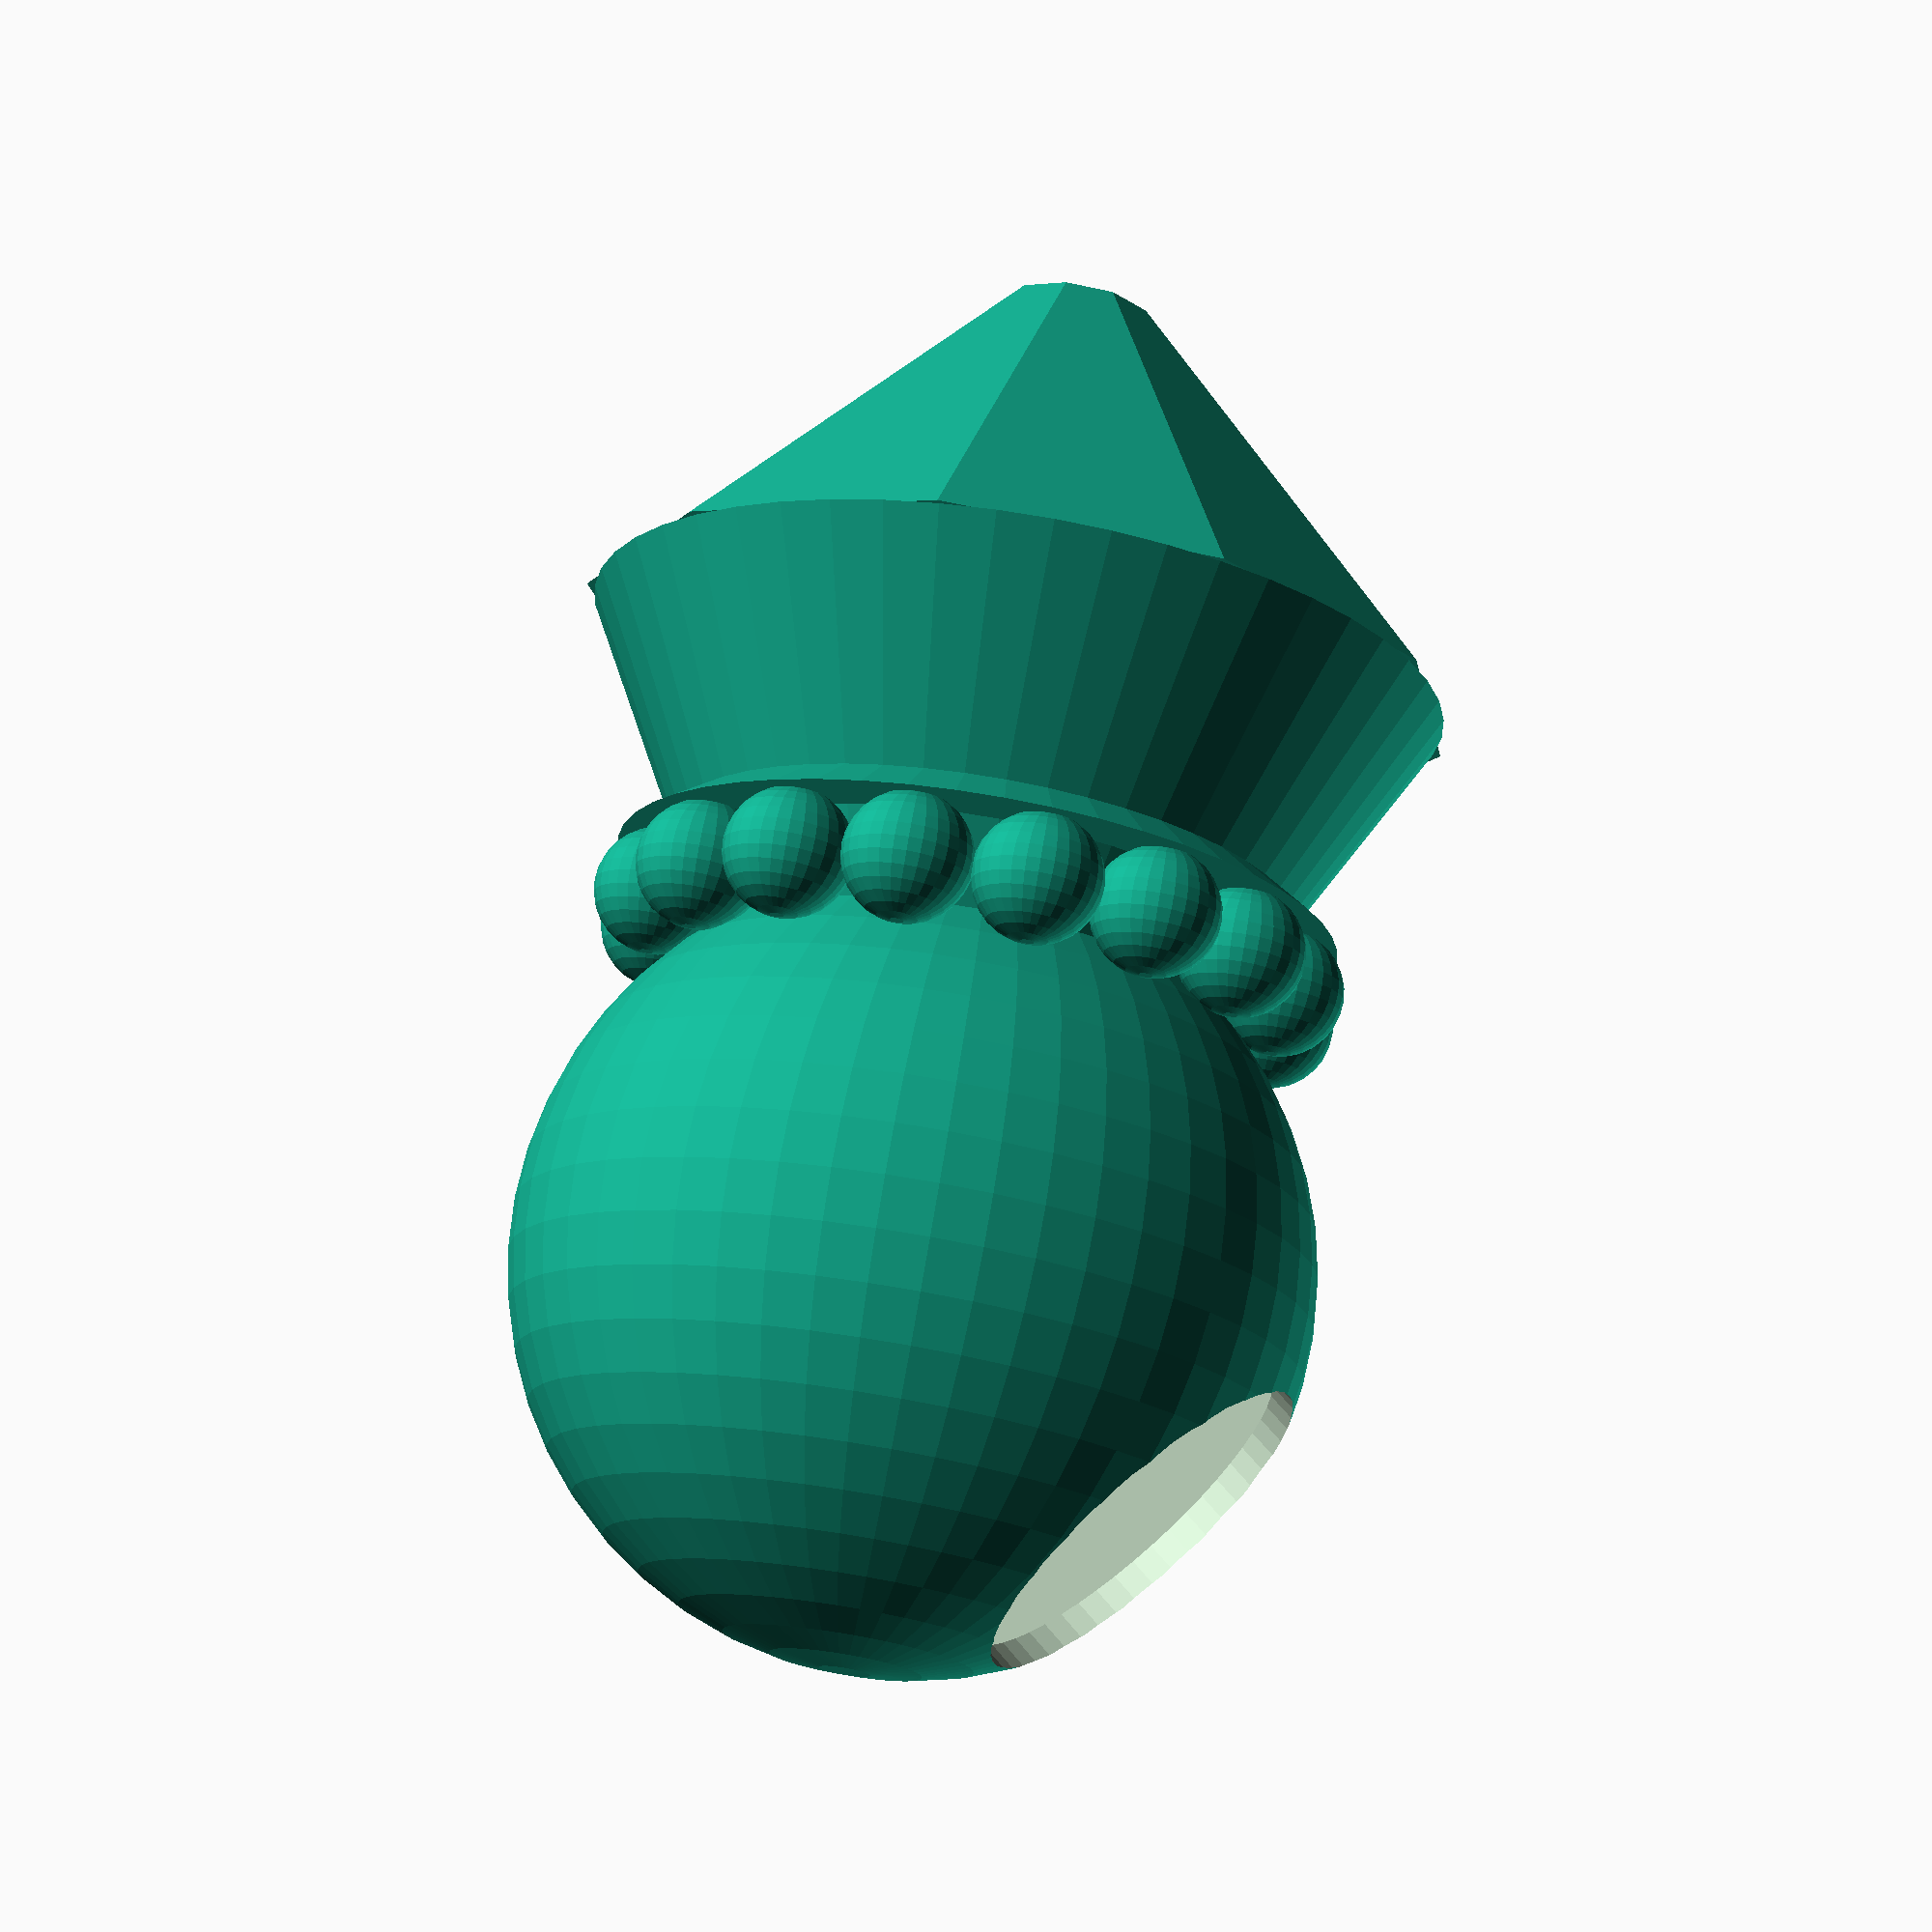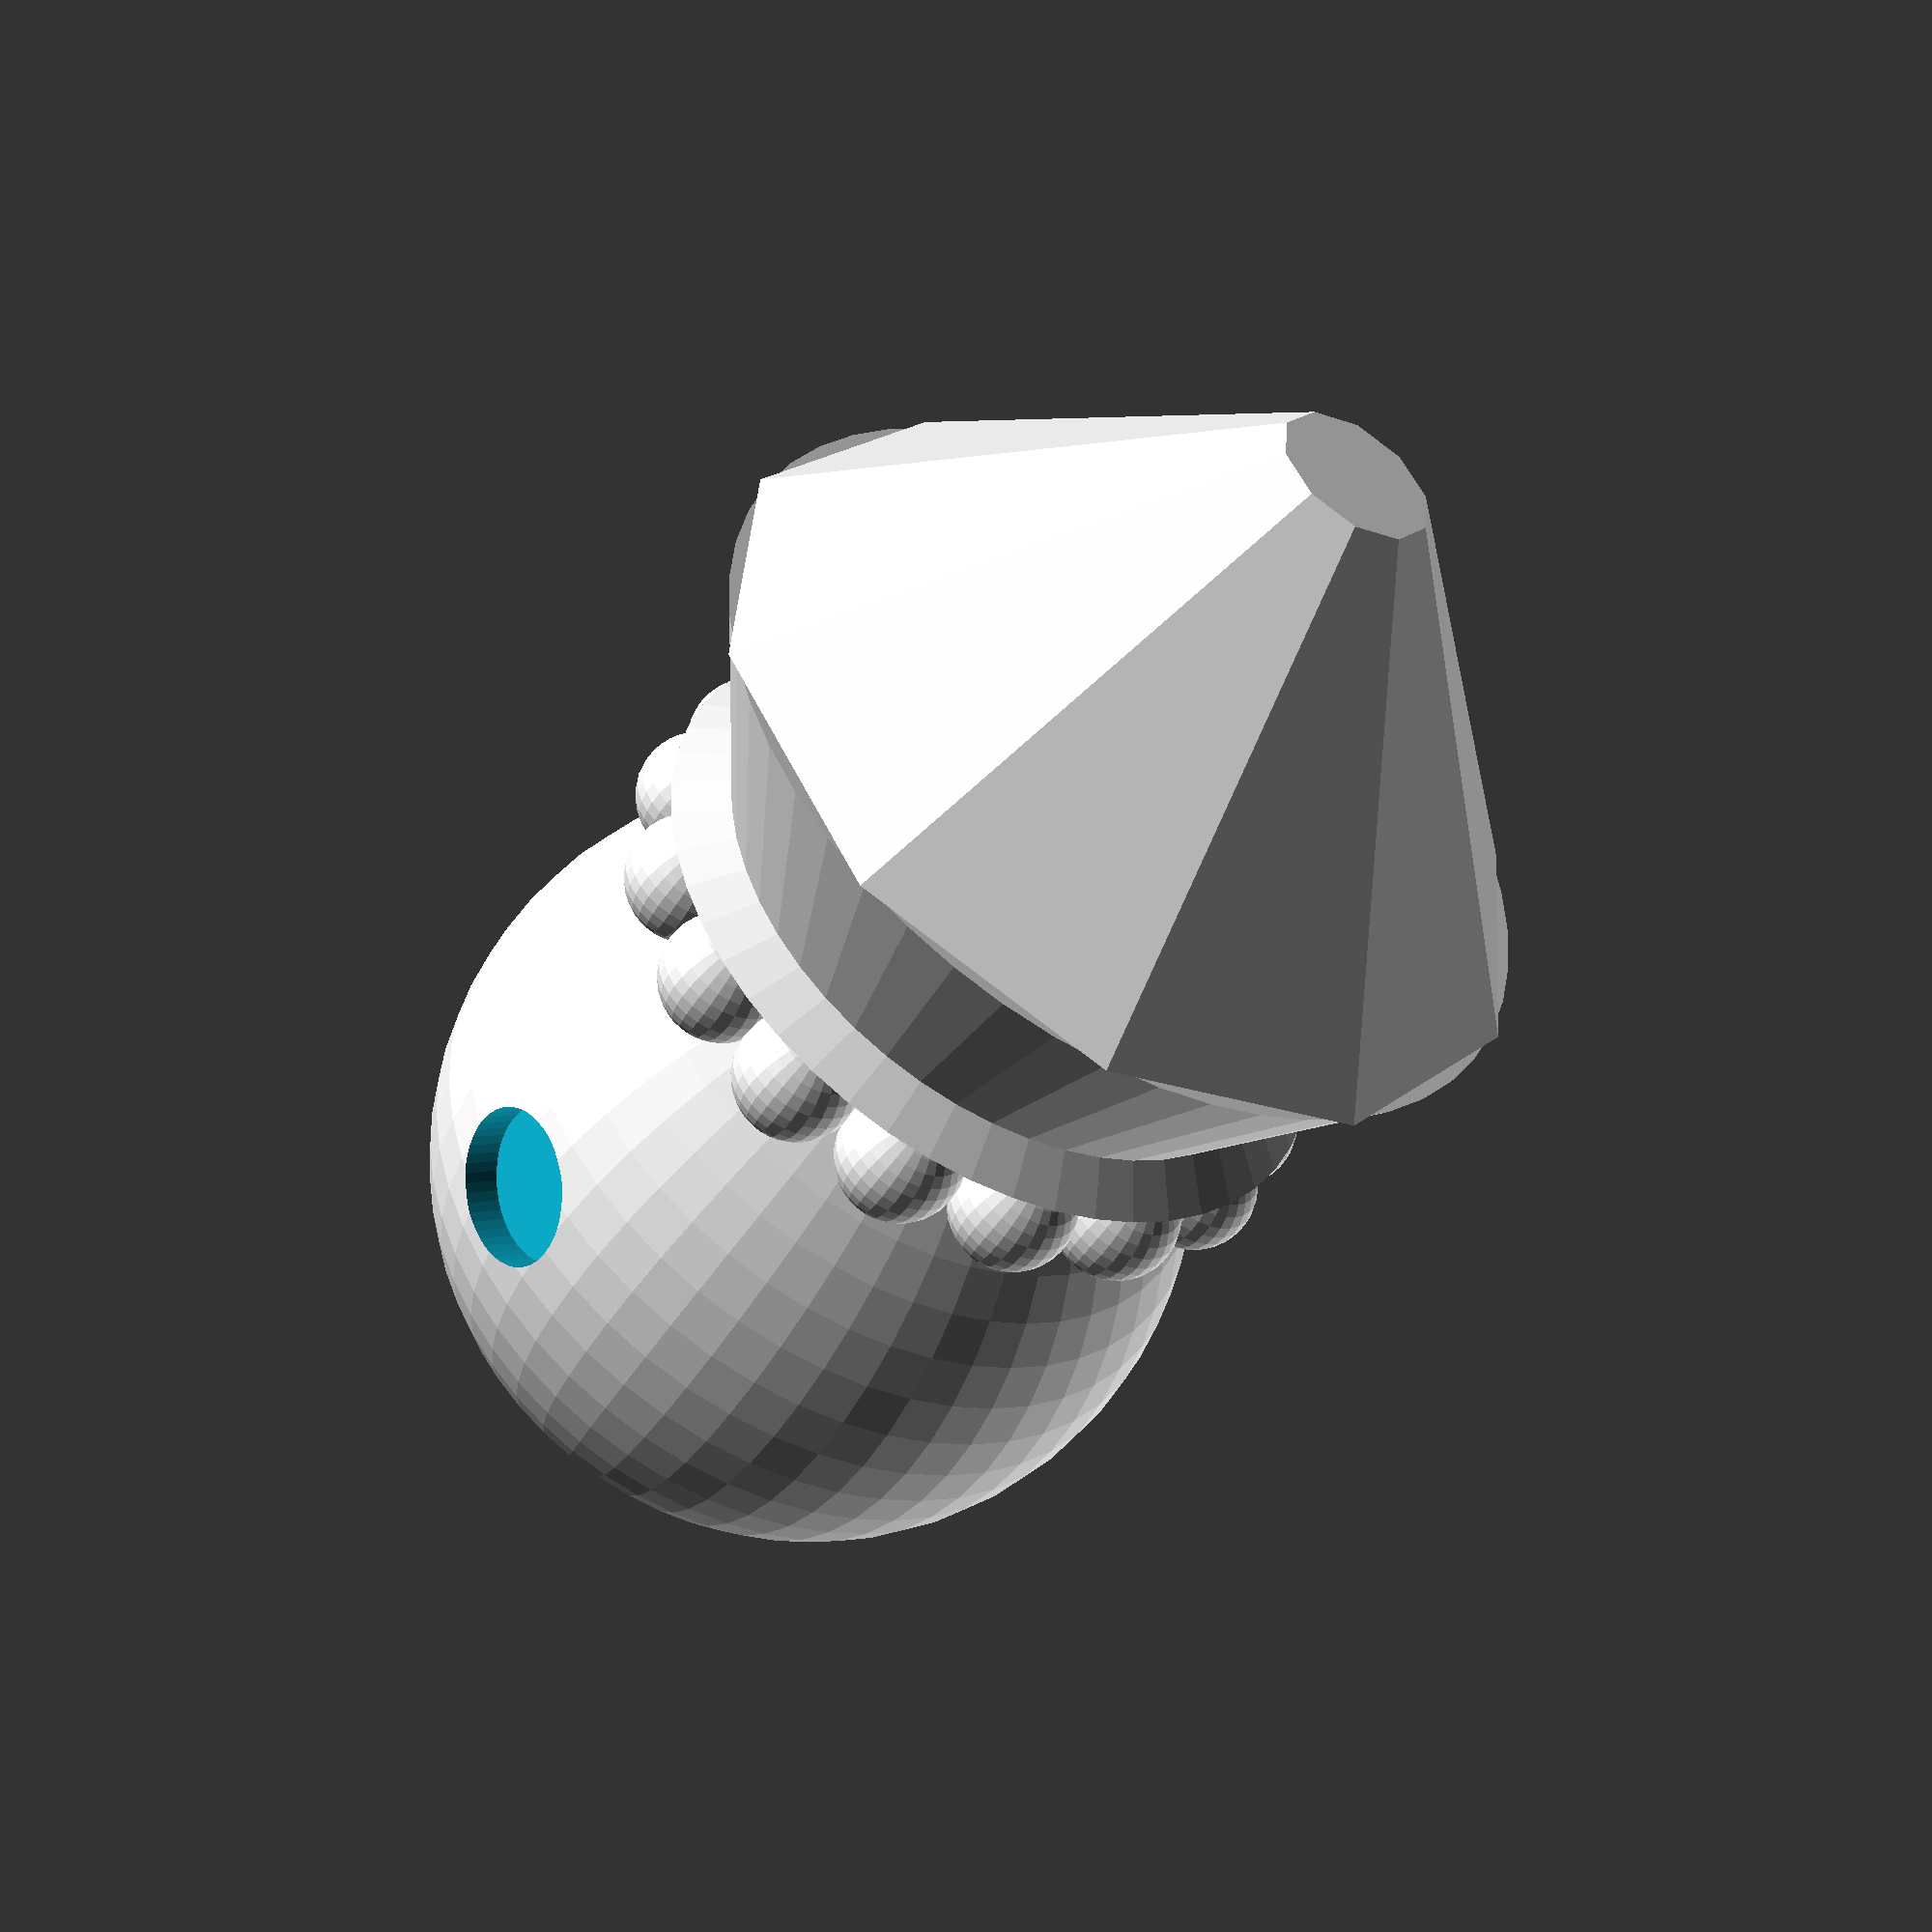
<openscad>
// http://kik-sssr.ru/Hist_3_Vostok.htm
// коффициент "плавности" поверхностей, 
// чем выше - тем дольше расчёт
$fn=50;

// основание
translate([0, 0, -25])
  cylinder(25, d1=10, d2=56, center=1, $fn=10);

// переход на сферу
cylinder(23, d1=55, d2=30);

// люк, иллюминатор
translate([0, 0, 40]){
    difference(){
    // сфера
    sphere(d=50, center=1);
    // люк, поворачиваем и "вычитаем"
    rotate(a=50, v=[1,0,0]){
      translate([0, 0, 20])
        // сам люк
        cylinder(10, 12, 12, center=1);
     }
    // иллюминатор смотрит на Землю
    rotate(a=180, v=[0,0,1])
      rotate(a=90, v=[1,0,0]){
      translate([0, 0, 22])
        // сам иллюминатор
        cylinder(5, 5, 5, center=1);
     }
  }
}


// шарики по периметру
// радиус окружности по которой будут размещаться шарики

$r=20;
// угол поворота, от 0 до 360, шагом 45/2
for ($a = [0:45/2:360-45/2]){
  // высчитываем x и y координаты и
  // поднимаем на 19.5 вверх (z)
  translate([cos($a)*$r, sin($a)*$r, 19.5])
  {
    // один шарик
    sphere(r=4, $fn=30);
  }
}
// "поддержка" снизу для шариков
cylinder(16, d1=0, d2=46, center=1);

</openscad>
<views>
elev=106.1 azim=79.7 roll=170.6 proj=p view=solid
elev=226.3 azim=301.1 roll=29.9 proj=p view=solid
</views>
